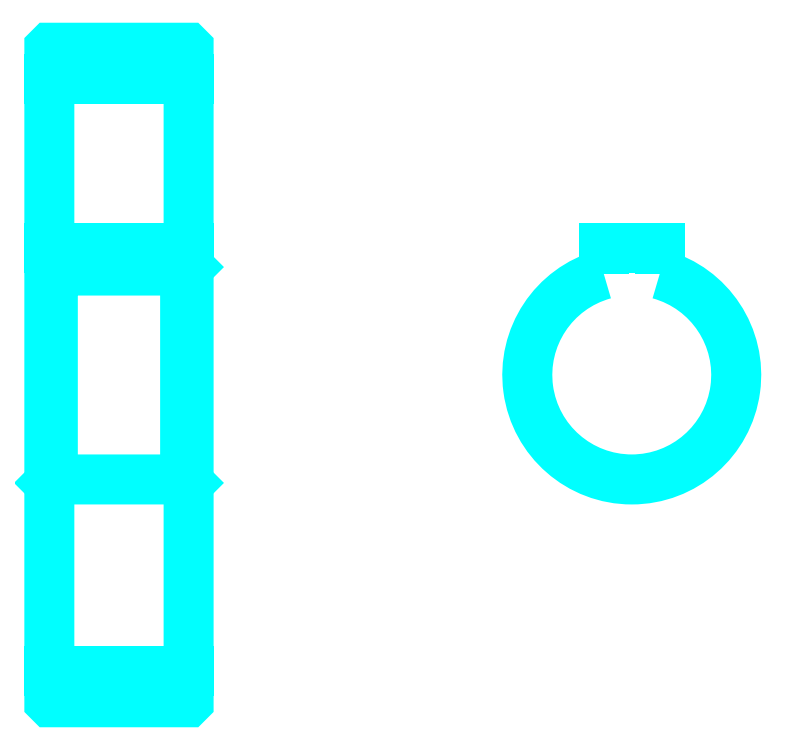
<metadata>
{"format":"dxf","ext":"dxf","renderer":"ezdxf+matplotlib","layout":"modelspace","background":"white","min_lineweight":24,"dpi":150}
</metadata>
<code>
0
SECTION
2
ENTITIES
0
LINE
8
0
10
84.59
20
123.4
30
0
11
104.6
21
123.4
31
0
0
LINE
8
0
10
84.59
20
38.43
30
0
11
104.6
21
38.43
31
0
0
LINE
8
0
10
104.6
20
96.43
30
0
11
104.1
21
95.93
31
0
0
LINE
8
0
10
104.6
20
65.43
30
0
11
104.1
21
65.93
31
0
0
LINE
8
0
10
84.59
20
65.43
30
0
11
85.09
21
65.93
31
0
0
POLYLINE
8
0
66
1
10
0
20
0
30
0
70
2
0
VERTEX
8
0
10
84.59
20
65.43
30
0
70
0
0
VERTEX
8
0
10
84.59
20
34.03
30
0
70
0
0
VERTEX
8
0
10
84.69
20
33.93
30
0
70
0
0
VERTEX
8
0
10
104.5
20
33.93
30
0
70
0
0
VERTEX
8
0
10
104.6
20
34.03
30
0
70
0
0
VERTEX
8
0
10
104.6
20
127.8
30
0
70
0
0
VERTEX
8
0
10
104.5
20
127.9
30
0
70
0
0
VERTEX
8
0
10
84.69
20
127.9
30
0
70
0
0
VERTEX
8
0
10
84.59
20
127.8
30
0
70
0
0
VERTEX
8
0
10
84.59
20
65.43
30
0
70
0
0
SEQEND
8
0
0
POLYLINE
8
0
66
1
10
0
20
0
30
0
70
2
0
VERTEX
8
0
10
84.59
20
96.43
30
0
70
0
0
VERTEX
8
0
10
85.09
20
95.93
30
0
70
0
0
VERTEX
8
0
10
85.09
20
65.93
30
0
70
0
0
VERTEX
8
0
10
104.1
20
65.93
30
0
70
0
0
VERTEX
8
0
10
104.1
20
95.93
30
0
70
0
0
VERTEX
8
0
10
85.09
20
95.93
30
0
70
0
0
SEQEND
8
0
0
ARC
8
0
10
168.2
20
80.93
30
0
40
15
50
105.5
51
74.53
0
POLYLINE
8
0
66
1
10
0
20
0
30
0
70
2
0
VERTEX
8
0
10
172.2
20
95.38
30
0
70
0
0
VERTEX
8
0
10
172.2
20
99.23
30
0
70
0
0
VERTEX
8
0
10
164.2
20
99.23
30
0
70
0
0
VERTEX
8
0
10
164.2
20
95.38
30
0
70
0
0
SEQEND
8
0
0
LINE
8
0
10
84.59
20
99.23
30
0
11
104.6
21
99.23
31
0
0
ENDSEC
0
EOF

</code>
